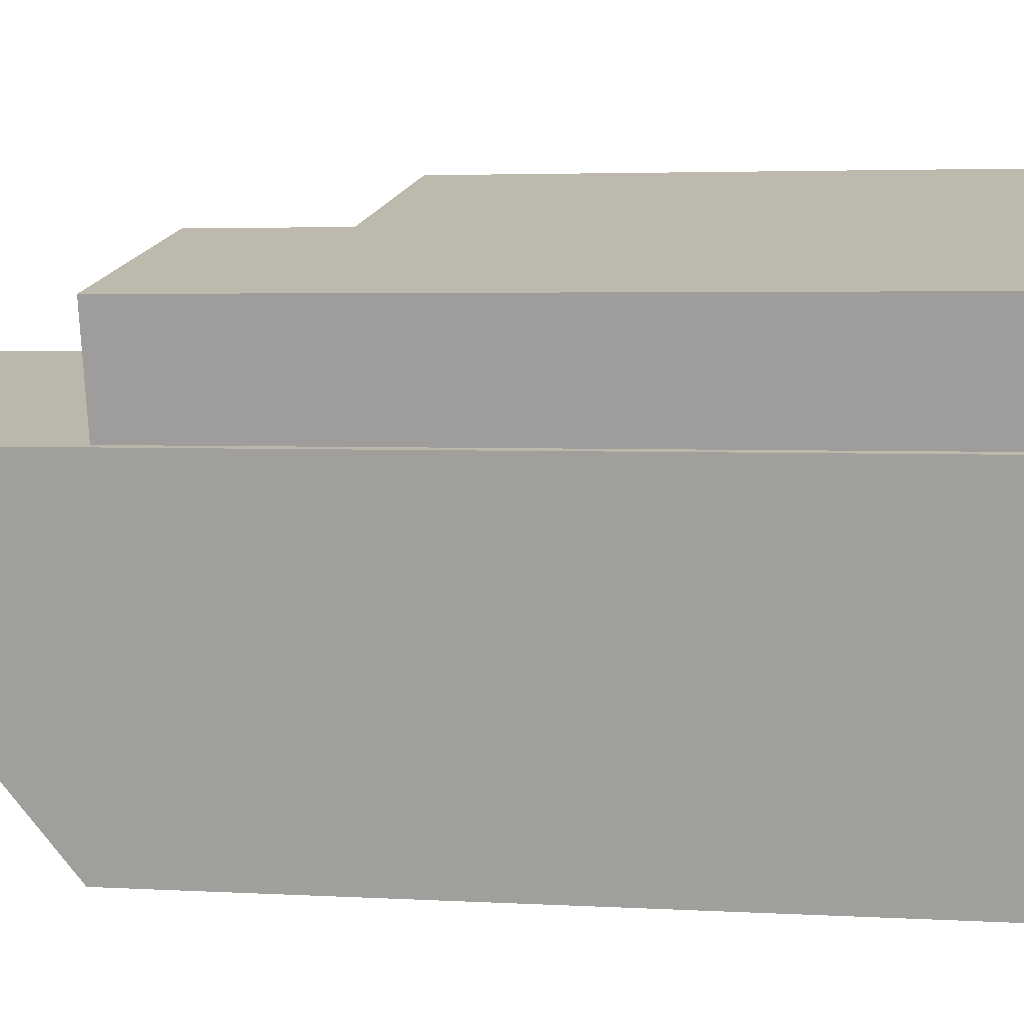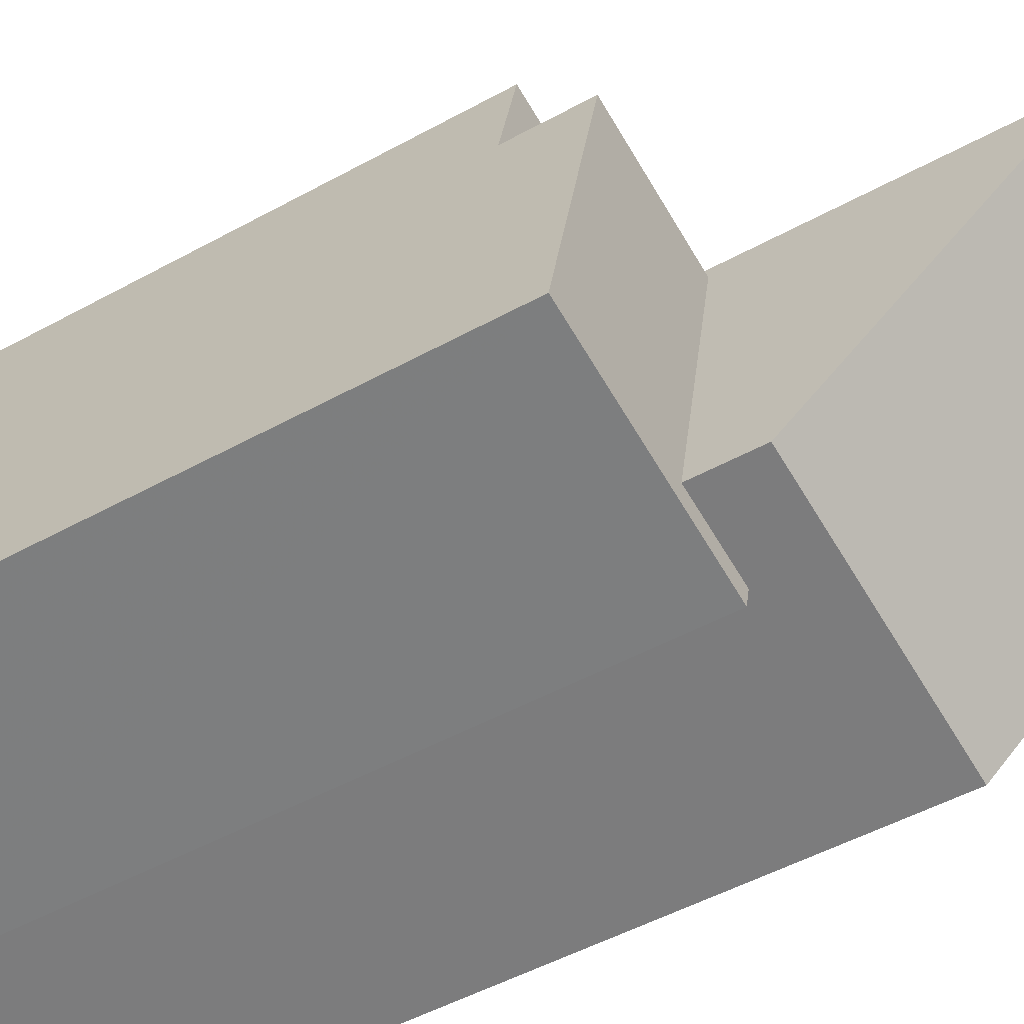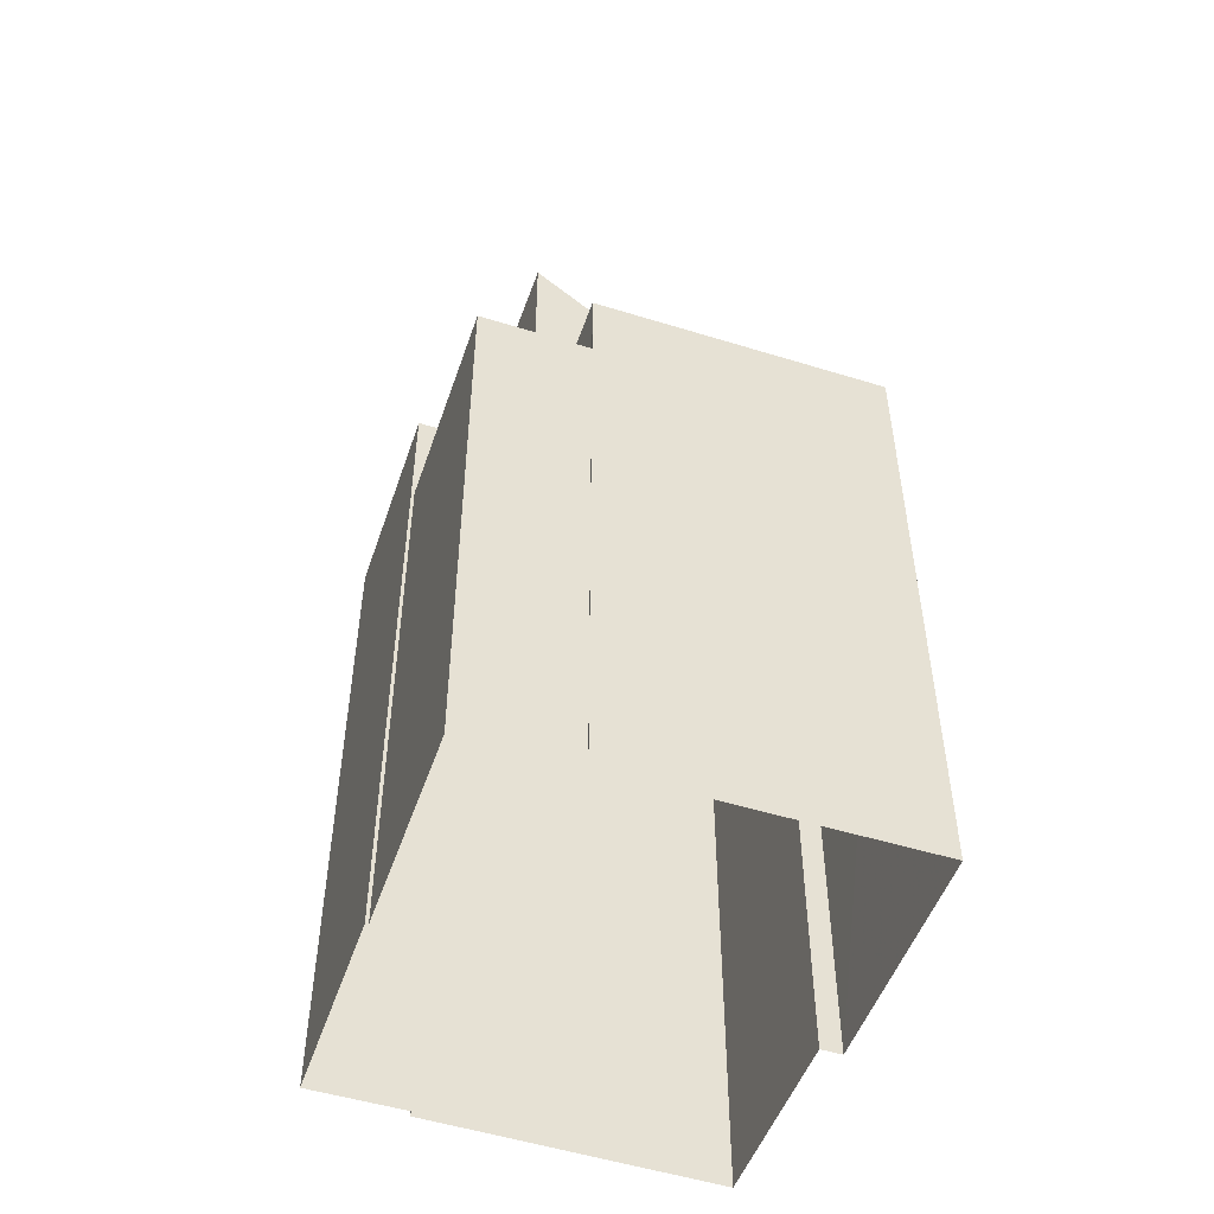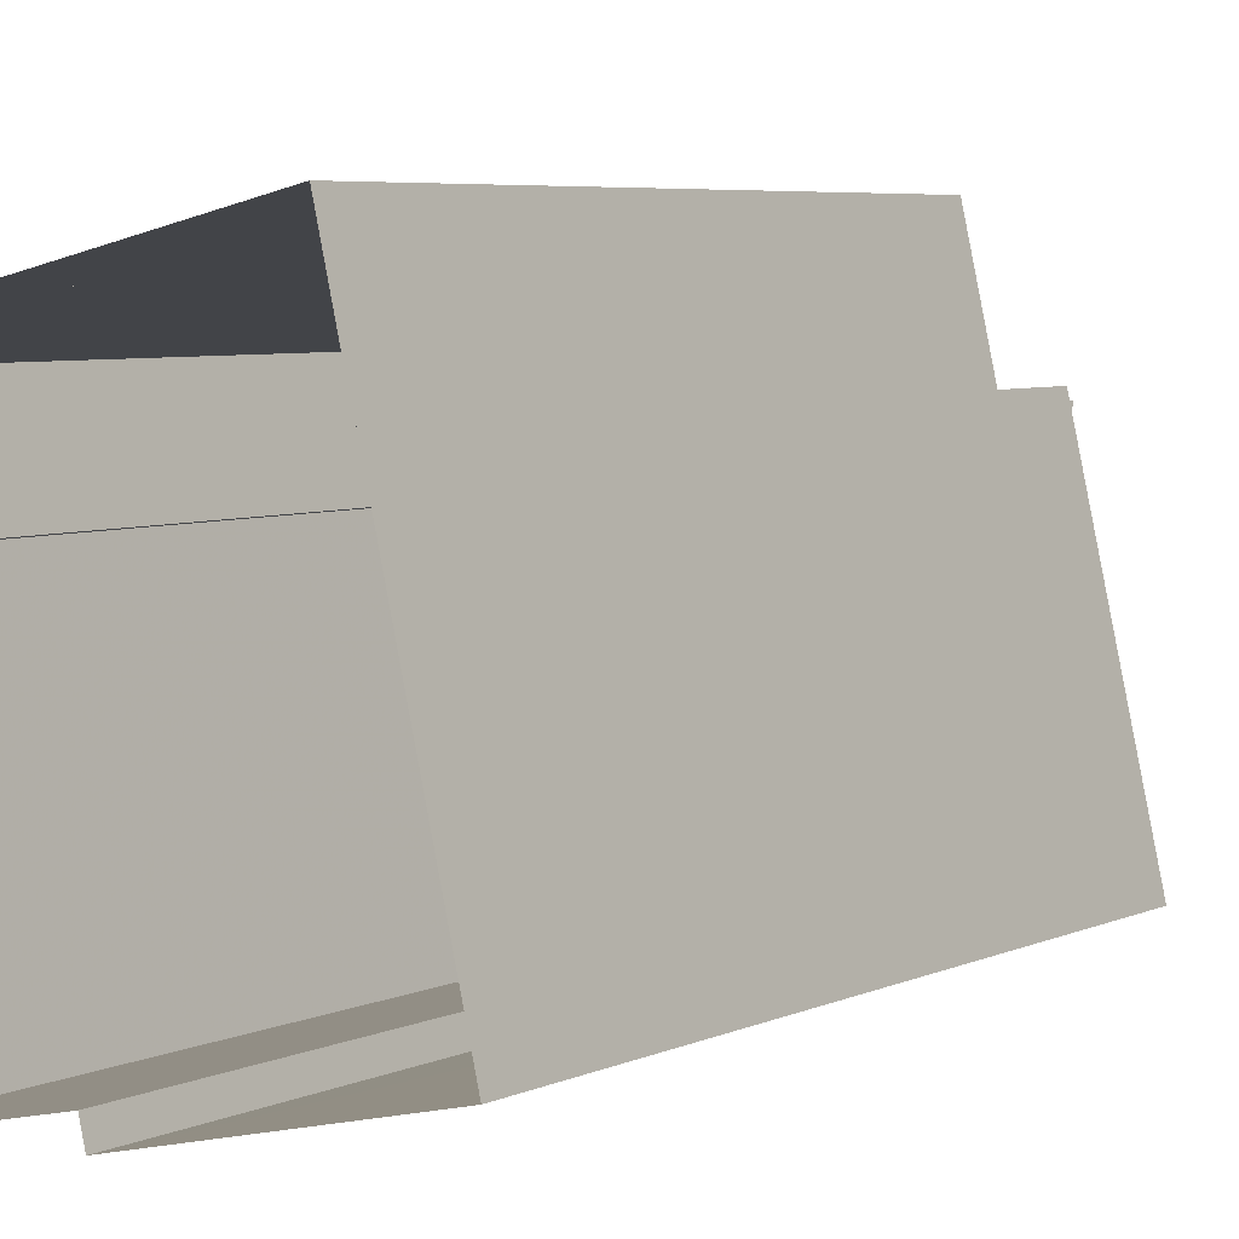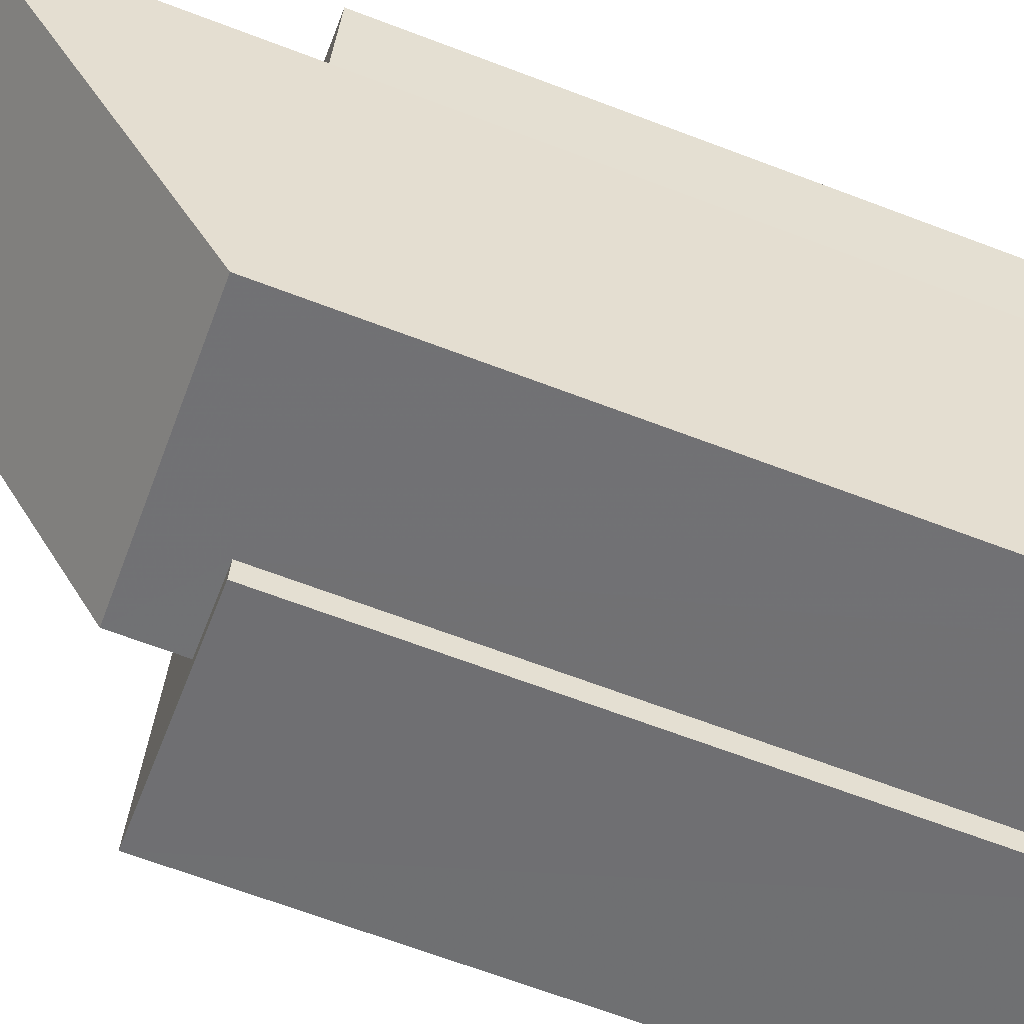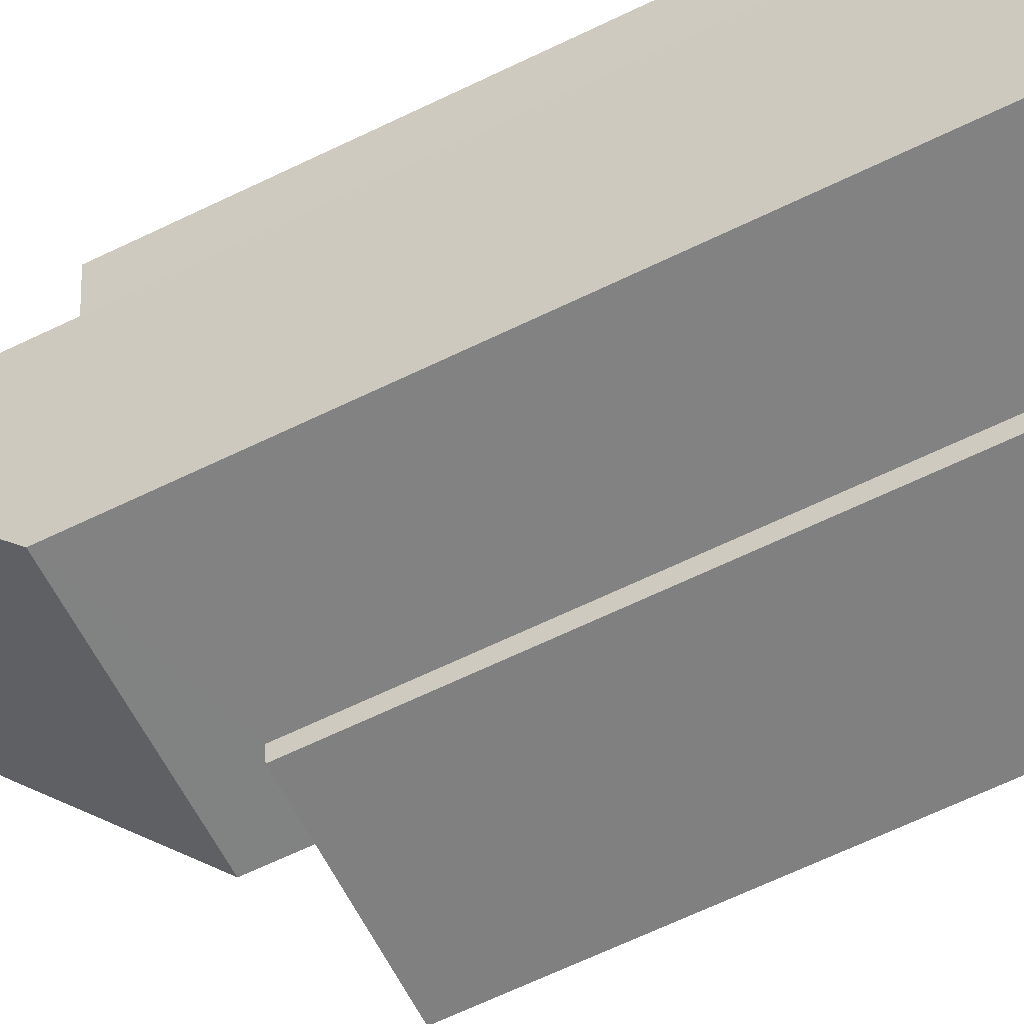
<metadata>
{"format":"obj","ext":"obj","renderer":"f3d","projection":"perspective","resolution":1024,"background":"white","views":[{"elev":3.0,"azim":102.7,"up":"+Y"},{"elev":-49.2,"azim":-58.5,"up":"+Y"},{"elev":-50.7,"azim":-121.6,"up":"+Z"},{"elev":5.3,"azim":-144.9,"up":"+Y"},{"elev":-67.4,"azim":69.2,"up":"+Y"},{"elev":-71.5,"azim":115.0,"up":"+Y"}]}
</metadata>
<code>
v -1.19e+04 -3.829e+04 29.28
v -1.19e+04 -3.829e+04 29.28
v -1.19e+04 -3.829e+04 29.28
v -1.19e+04 -3.829e+04 29.28
v -1.191e+04 -3.828e+04 29.28
v -1.191e+04 -3.828e+04 29.28
v -1.191e+04 -3.829e+04 29.28
v -1.191e+04 -3.829e+04 29.28
v -1.191e+04 -3.829e+04 29.28
v -1.191e+04 -3.829e+04 29.28
v -1.191e+04 -3.829e+04 29.28
v -1.191e+04 -3.828e+04 29.28
v -1.191e+04 -3.829e+04 41.45
v -1.191e+04 -3.829e+04 41.45
v -1.191e+04 -3.828e+04 41.45
v -1.191e+04 -3.828e+04 41.45
v -1.191e+04 -3.829e+04 41.45
v -1.191e+04 -3.829e+04 41.45
v -1.19e+04 -3.829e+04 43.96
v -1.19e+04 -3.829e+04 43.96
v -1.191e+04 -3.828e+04 43.96
v -1.191e+04 -3.829e+04 43.96
v -1.191e+04 -3.829e+04 43.12
v -1.191e+04 -3.829e+04 43.12
v -1.191e+04 -3.829e+04 43.12
v -1.191e+04 -3.829e+04 43.12
v -1.191e+04 -3.829e+04 43.12
v -1.191e+04 -3.829e+04 43.12
v -1.19e+04 -3.829e+04 44.49
v -1.191e+04 -3.829e+04 49.2
v -1.191e+04 -3.829e+04 44.45
v -1.19e+04 -3.829e+04 49.24
f 1 2 3
f 4 1 5
f 6 4 5
f 7 8 9
f 1 3 7
f 10 11 9
f 12 5 11
f 1 7 5
f 11 7 9
f 5 7 11
f 13 14 15
f 15 14 16
f 13 17 14
f 16 14 18
f 19 20 21
f 22 19 21
f 23 24 25
f 25 24 26
f 23 27 24
f 26 24 28
f 29 30 31
f 29 32 30
f 15 12 11
f 13 15 11
f 5 12 15
f 16 5 15
f 18 22 16
f 5 16 6
f 6 16 21
f 16 22 21
f 21 20 4
f 6 21 4
f 1 4 20
f 19 1 20
f 28 13 26
f 26 13 10
f 28 17 13
f 10 13 11
f 8 25 9
f 8 23 25
f 9 26 10
f 9 25 26
f 27 23 8
f 7 27 8
f 18 14 22
f 1 19 2
f 14 30 22
f 2 19 32
f 22 30 32
f 19 22 32
f 2 29 3
f 2 32 29
f 31 27 29
f 29 27 3
f 31 24 27
f 3 27 7
f 17 28 14
f 14 28 30
f 30 28 31
f 28 24 31

</code>
